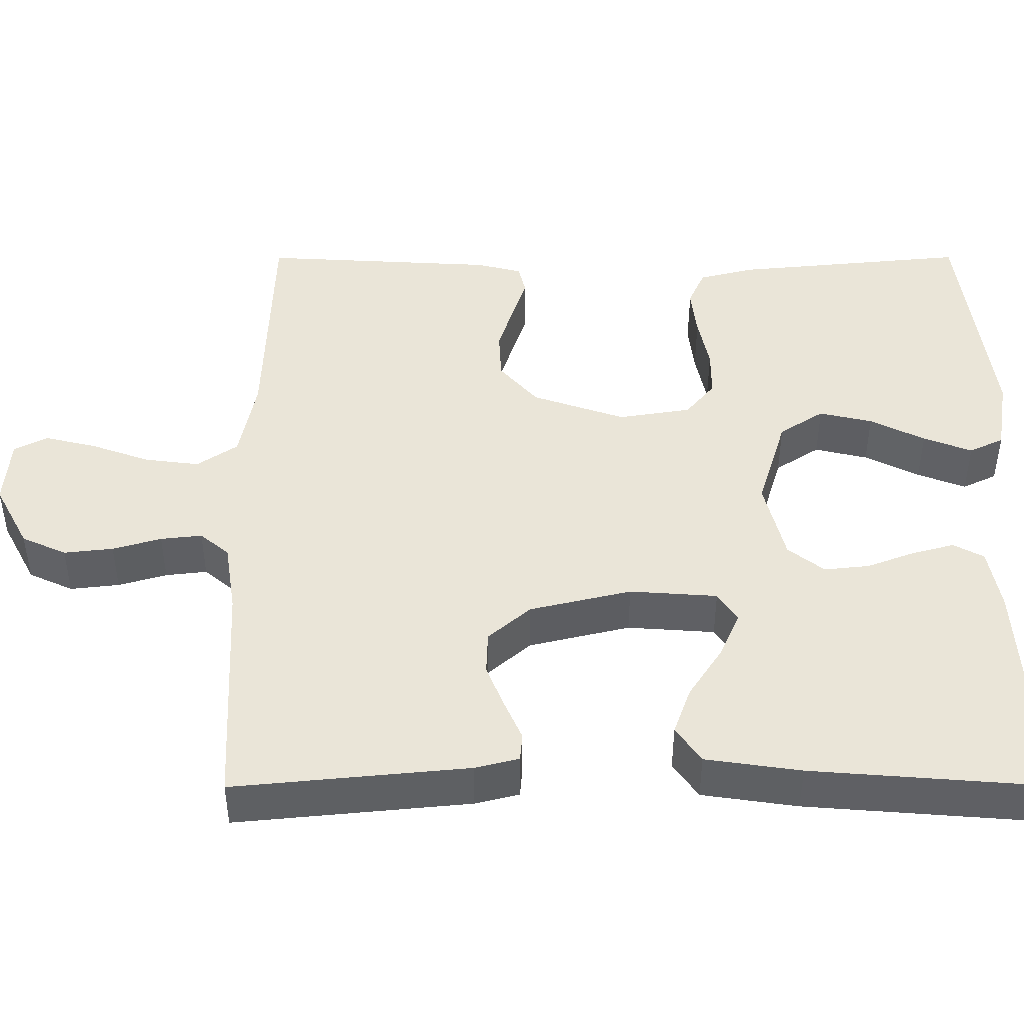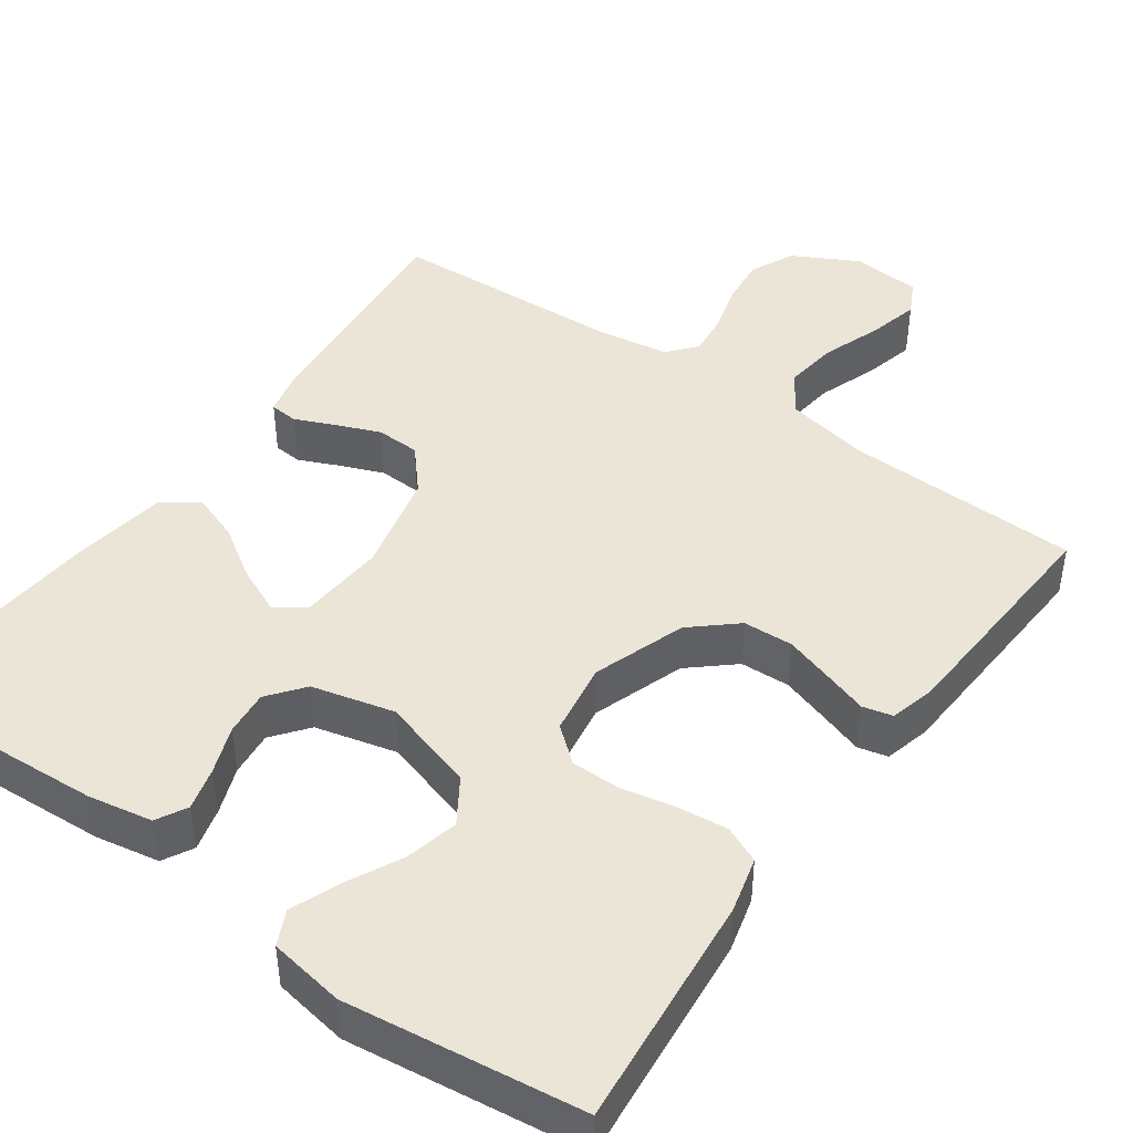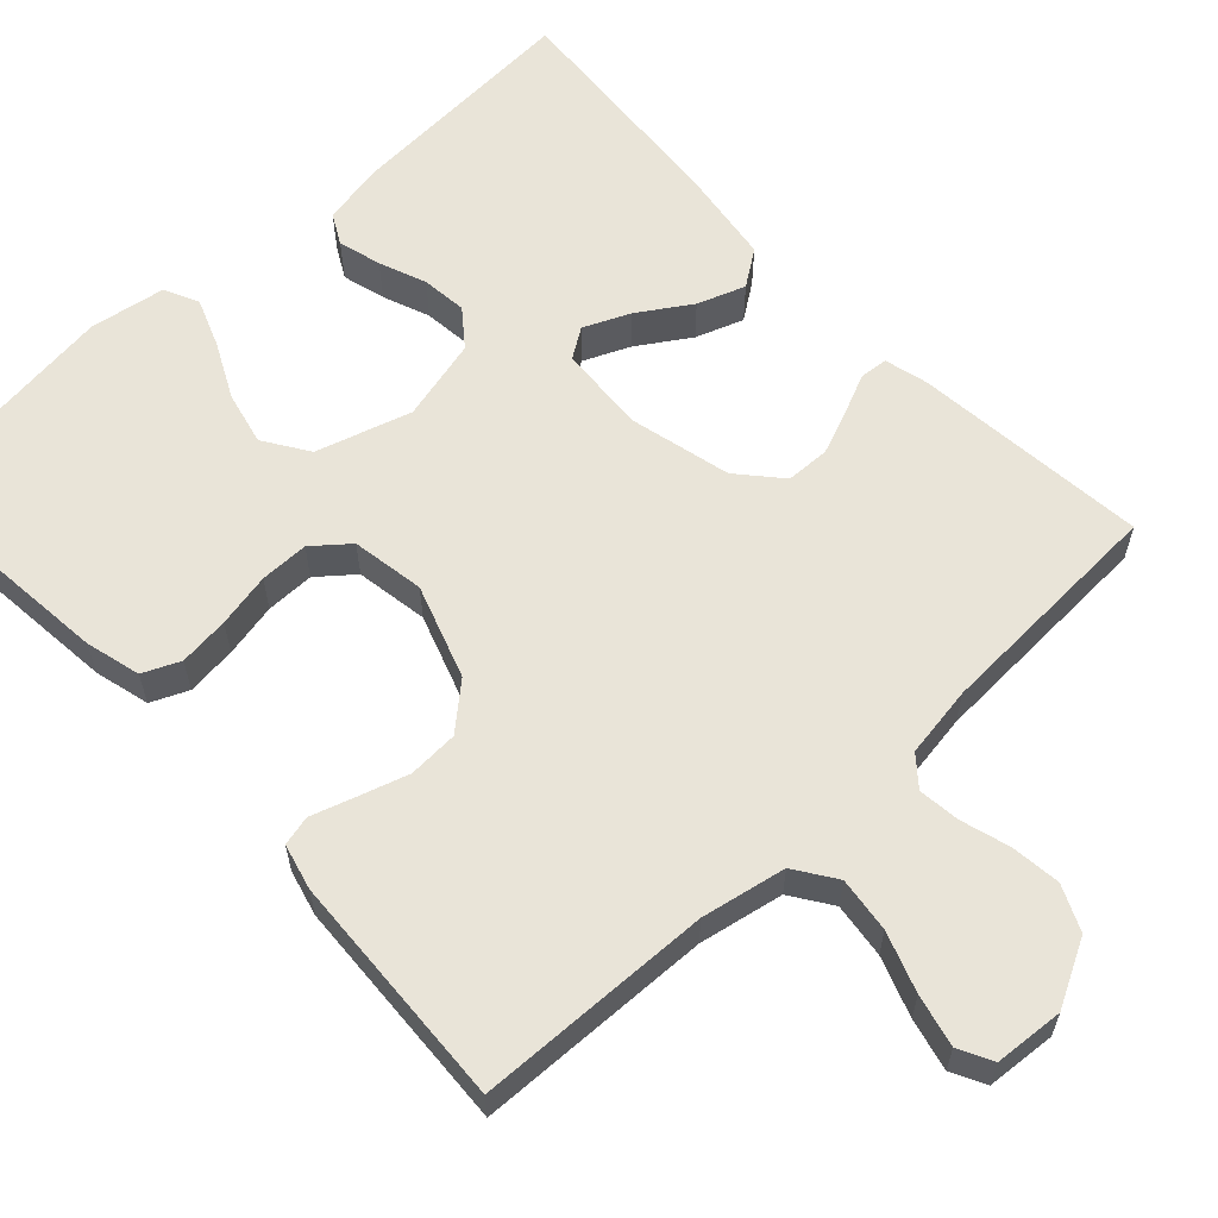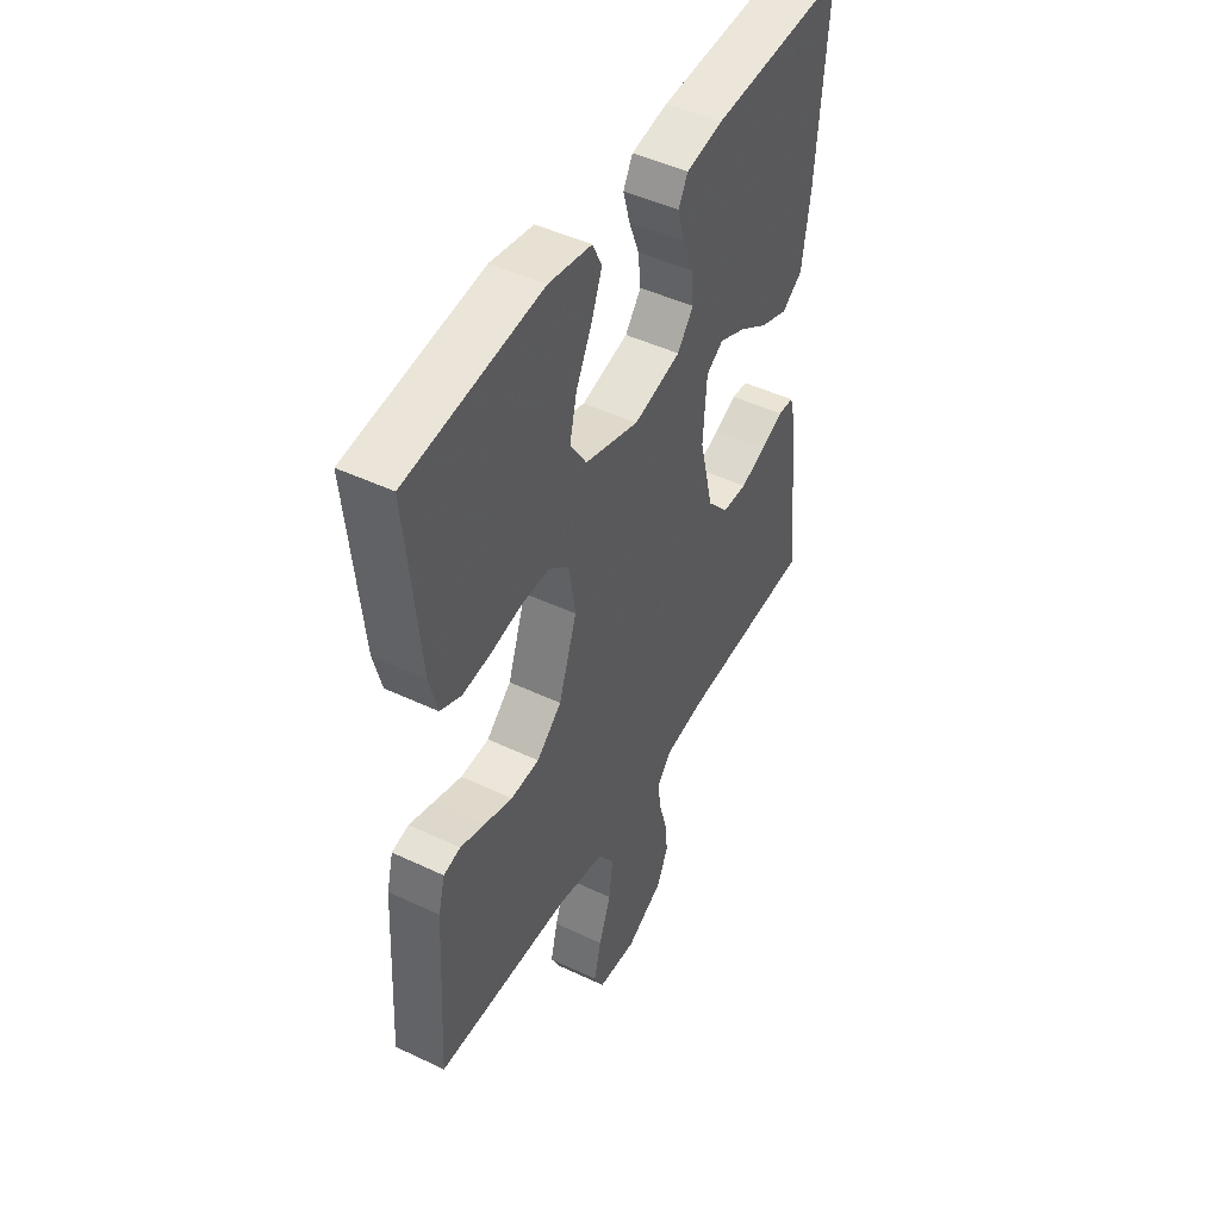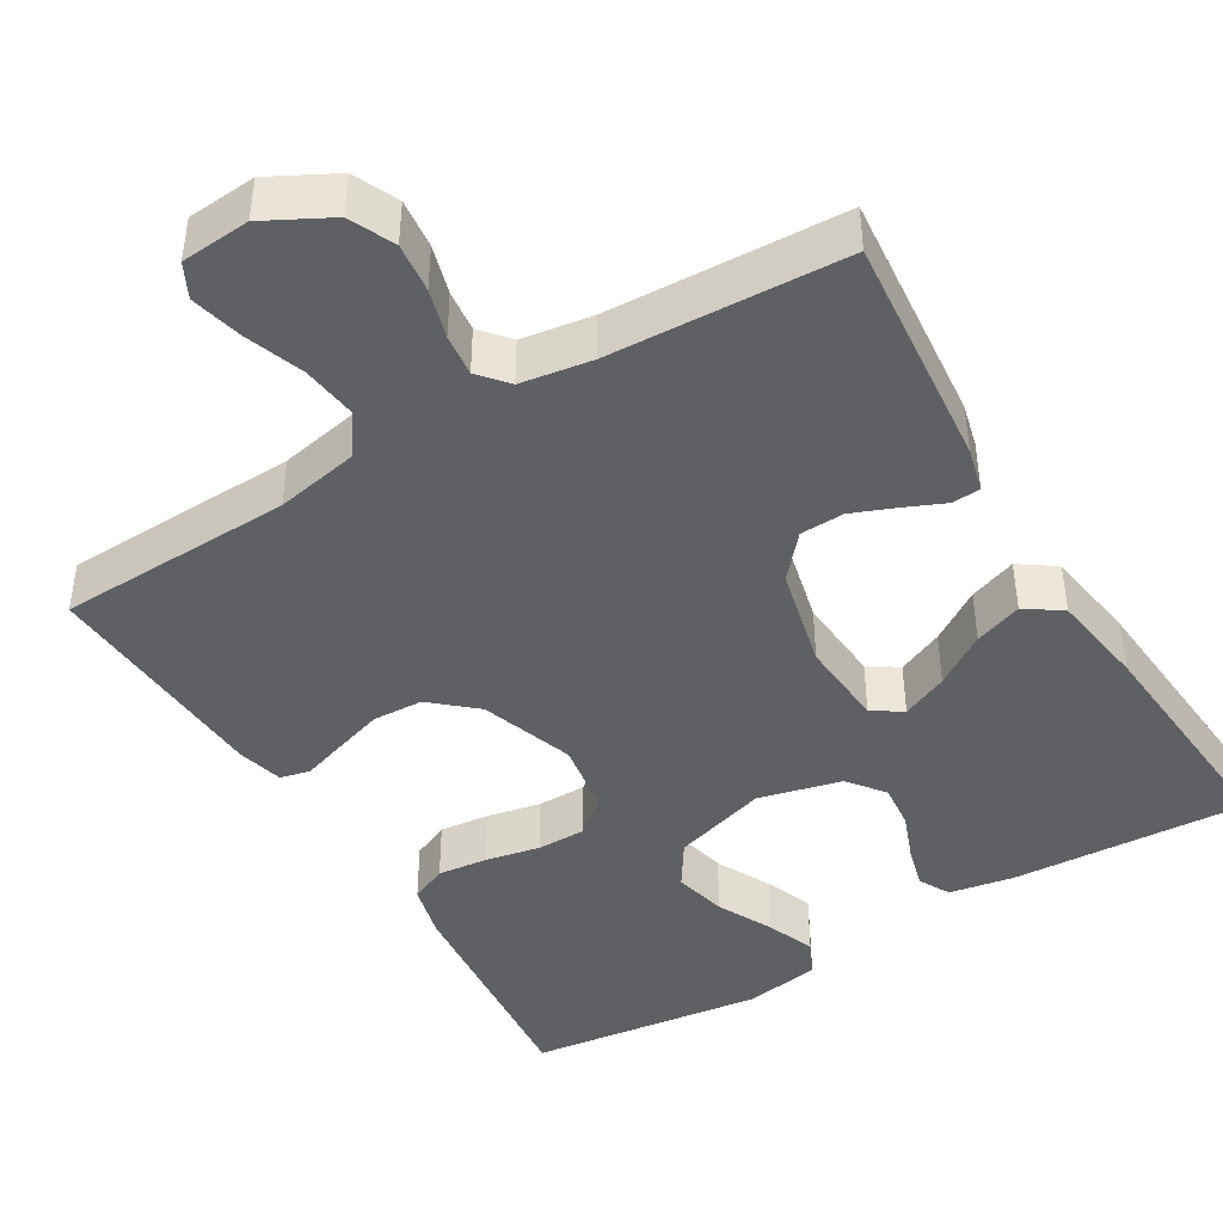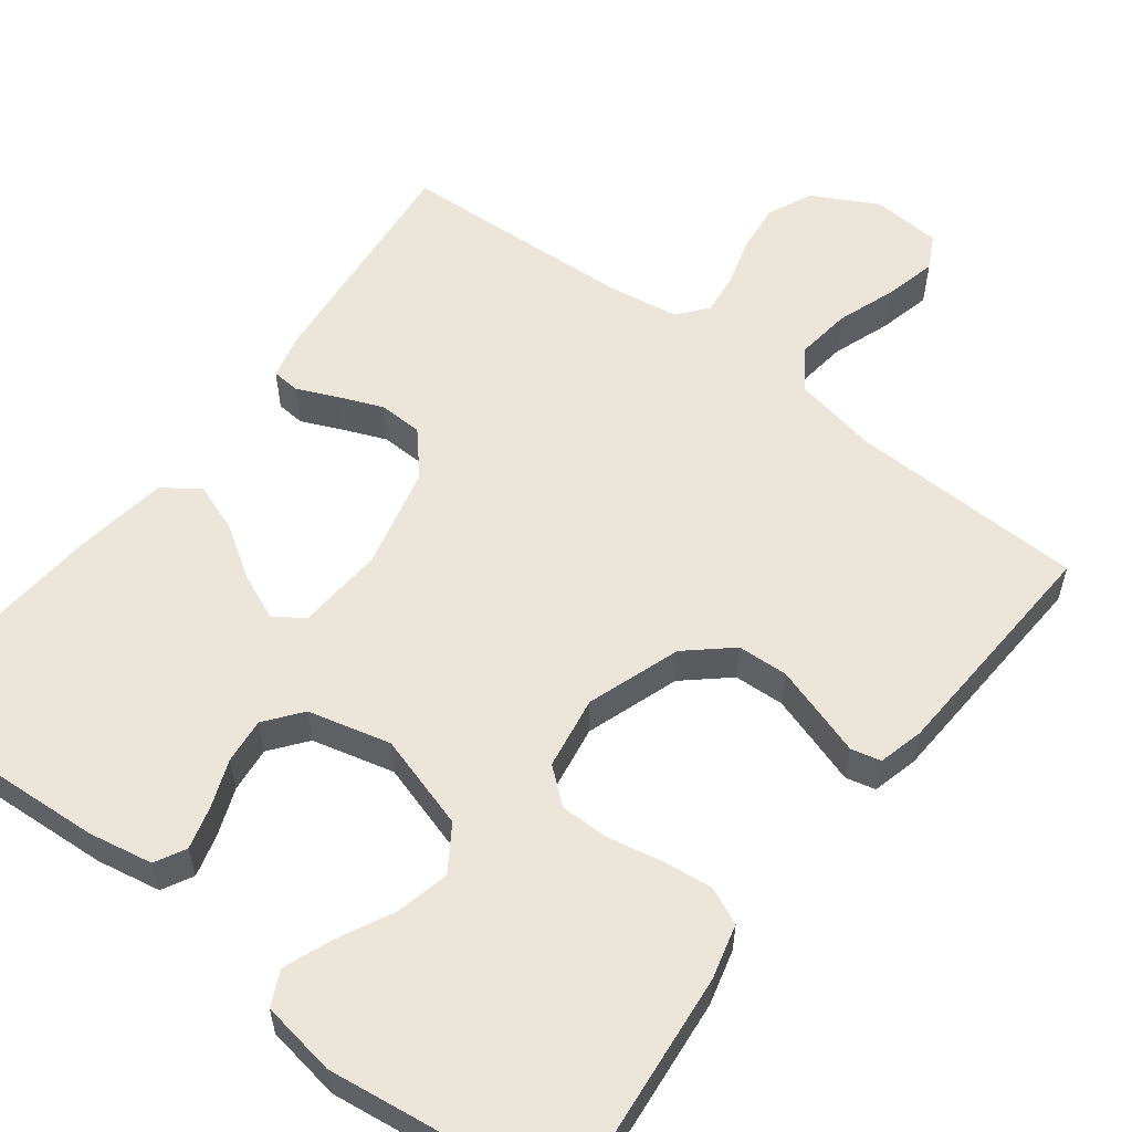
<metadata>
{"format":"obj","ext":"obj","renderer":"f3d","projection":"perspective","resolution":1024,"background":"white","views":[{"elev":45.3,"azim":-90.1,"up":"+Y"},{"elev":44.3,"azim":35.5,"up":"+Y"},{"elev":60.5,"azim":136.9,"up":"+Y"},{"elev":46.8,"azim":118.3,"up":"+Z"},{"elev":-43.6,"azim":-149.0,"up":"+Y"},{"elev":57.1,"azim":37.2,"up":"+Y"}]}
</metadata>
<code>
v -0.5 0.07 0.5
v -0.2 0.07 0.483
v -0.118 0.07 0.468
v -0.097 0.07 0.429
v -0.112 0.07 0.374
v -0.135 0.07 0.314
v -0.141 0.07 0.256
v -0.105 0.07 0.21
v 0 0.07 0.184
v 0.121 0.07 0.221
v 0.158 0.07 0.278
v 0.142 0.07 0.346
v 0.107 0.07 0.416
v 0.083 0.07 0.478
v 0.104 0.07 0.522
v 0.2 0.07 0.538
v 0.5 0.07 0.5
v 0.471 0.07 0.2
v 0.453 0.07 0.13
v 0.406 0.07 0.109
v 0.342 0.07 0.116
v 0.273 0.07 0.13
v 0.211 0.07 0.13
v 0.166 0.07 0.093
v 0.151 0.07 0
v 0.192 0.07 -0.119
v 0.248 0.07 -0.168
v 0.312 0.07 -0.171
v 0.375 0.07 -0.151
v 0.43 0.07 -0.133
v 0.468 0.07 -0.142
v 0.483 0.07 -0.2
v 0.5 0.07 -0.5
v 0.2 0.07 -0.51
v 0.093 0.07 -0.531
v 0.058 0.07 -0.583
v 0.067 0.07 -0.653
v 0.094 0.07 -0.728
v 0.11 0.07 -0.794
v 0.088 0.07 -0.837
v 0 0.07 -0.844
v -0.083 0.07 -0.8
v -0.109 0.07 -0.743
v -0.102 0.07 -0.68
v -0.084 0.07 -0.618
v -0.078 0.07 -0.565
v -0.109 0.07 -0.528
v -0.2 0.07 -0.514
v -0.5 0.07 -0.5
v -0.471 0.07 -0.2
v -0.457 0.07 -0.144
v -0.421 0.07 -0.141
v -0.371 0.07 -0.163
v -0.314 0.07 -0.186
v -0.258 0.07 -0.184
v -0.211 0.07 -0.13
v -0.18 0.07 0
v -0.188 0.07 0.112
v -0.226 0.07 0.137
v -0.285 0.07 0.111
v -0.351 0.07 0.068
v -0.412 0.07 0.046
v -0.458 0.07 0.078
v -0.476 0.07 0.2
v -0.5 0 0.5
v -0.2 0 0.483
v -0.118 0 0.468
v -0.097 0 0.429
v -0.112 0 0.374
v -0.135 0 0.314
v -0.141 0 0.256
v -0.105 0 0.21
v 0 0 0.184
v 0.121 0 0.221
v 0.158 0 0.278
v 0.142 0 0.346
v 0.107 0 0.416
v 0.083 0 0.478
v 0.104 0 0.522
v 0.2 0 0.538
v 0.5 0 0.5
v 0.471 0 0.2
v 0.453 0 0.13
v 0.406 0 0.109
v 0.342 0 0.116
v 0.273 0 0.13
v 0.211 0 0.13
v 0.166 0 0.093
v 0.151 0 0
v 0.192 0 -0.119
v 0.248 0 -0.168
v 0.312 0 -0.171
v 0.375 0 -0.151
v 0.43 0 -0.133
v 0.468 0 -0.142
v 0.483 0 -0.2
v 0.5 0 -0.5
v 0.2 0 -0.51
v 0.093 0 -0.531
v 0.058 0 -0.583
v 0.067 0 -0.653
v 0.094 0 -0.728
v 0.11 0 -0.794
v 0.088 0 -0.837
v 0 0 -0.844
v -0.083 0 -0.8
v -0.109 0 -0.743
v -0.102 0 -0.68
v -0.084 0 -0.618
v -0.078 0 -0.565
v -0.109 0 -0.528
v -0.2 0 -0.514
v -0.5 0 -0.5
v -0.471 0 -0.2
v -0.457 0 -0.144
v -0.421 0 -0.141
v -0.371 0 -0.163
v -0.314 0 -0.186
v -0.258 0 -0.184
v -0.211 0 -0.13
v -0.18 0 0
v -0.188 0 0.112
v -0.226 0 0.137
v -0.285 0 0.111
v -0.351 0 0.068
v -0.412 0 0.046
v -0.458 0 0.078
v -0.476 0 0.2
f 60 61 62 63
f 59 60 63 64
f 50 51 52 53
f 48 49 50 53
f 47 48 53 54
f 46 47 54 55
f 42 43 44 45
f 42 45 46
f 41 42 46
f 40 41 46
f 37 38 39 40
f 36 37 40 46
f 35 36 46 55
f 31 32 33 34
f 29 30 31 34
f 28 29 34 35
f 27 28 35 55
f 19 20 21 22
f 17 18 19 22
f 17 22 23
f 16 17 23 24
f 12 13 14 15
f 11 12 15 16
f 3 4 5 6
f 1 2 3 6
f 59 64 1 6
f 58 59 6 7
f 57 58 7 8
f 56 57 8 9
f 26 27 55 56
f 25 26 56 9
f 11 16 24 25
f 10 11 25
f 9 10 25
f 127 126 125 124
f 128 127 124 123
f 117 116 115 114
f 117 114 113 112
f 118 117 112 111
f 119 118 111 110
f 109 108 107 106
f 110 109 106
f 110 106 105
f 110 105 104
f 104 103 102 101
f 110 104 101 100
f 119 110 100 99
f 98 97 96 95
f 98 95 94 93
f 99 98 93 92
f 119 99 92 91
f 86 85 84 83
f 86 83 82 81
f 87 86 81
f 88 87 81 80
f 79 78 77 76
f 80 79 76 75
f 70 69 68 67
f 70 67 66 65
f 70 65 128 123
f 71 70 123 122
f 72 71 122 121
f 73 72 121 120
f 120 119 91 90
f 73 120 90 89
f 89 88 80 75
f 89 75 74
f 89 74 73
f 1 65 66 2
f 2 66 67 3
f 3 67 68 4
f 4 68 69 5
f 5 69 70 6
f 6 70 71 7
f 7 71 72 8
f 8 72 73 9
f 9 73 74 10
f 10 74 75 11
f 11 75 76 12
f 12 76 77 13
f 13 77 78 14
f 14 78 79 15
f 15 79 80 16
f 16 80 81 17
f 17 81 82 18
f 18 82 83 19
f 19 83 84 20
f 20 84 85 21
f 21 85 86 22
f 22 86 87 23
f 23 87 88 24
f 24 88 89 25
f 25 89 90 26
f 26 90 91 27
f 27 91 92 28
f 28 92 93 29
f 29 93 94 30
f 30 94 95 31
f 31 95 96 32
f 32 96 97 33
f 33 97 98 34
f 34 98 99 35
f 35 99 100 36
f 36 100 101 37
f 37 101 102 38
f 38 102 103 39
f 39 103 104 40
f 40 104 105 41
f 41 105 106 42
f 42 106 107 43
f 43 107 108 44
f 44 108 109 45
f 45 109 110 46
f 46 110 111 47
f 47 111 112 48
f 48 112 113 49
f 49 113 114 50
f 50 114 115 51
f 51 115 116 52
f 52 116 117 53
f 53 117 118 54
f 54 118 119 55
f 55 119 120 56
f 56 120 121 57
f 57 121 122 58
f 58 122 123 59
f 59 123 124 60
f 60 124 125 61
f 61 125 126 62
f 62 126 127 63
f 63 127 128 64
f 64 128 65 1

</code>
